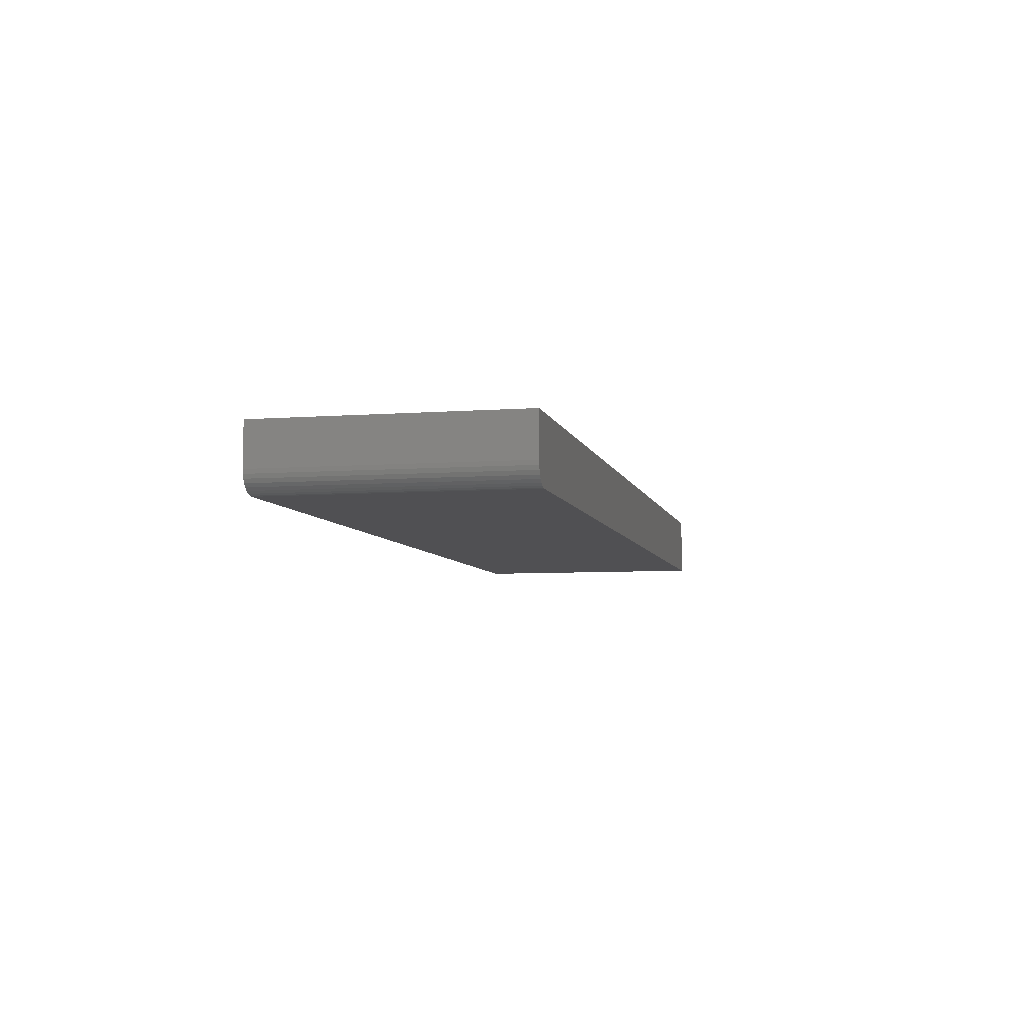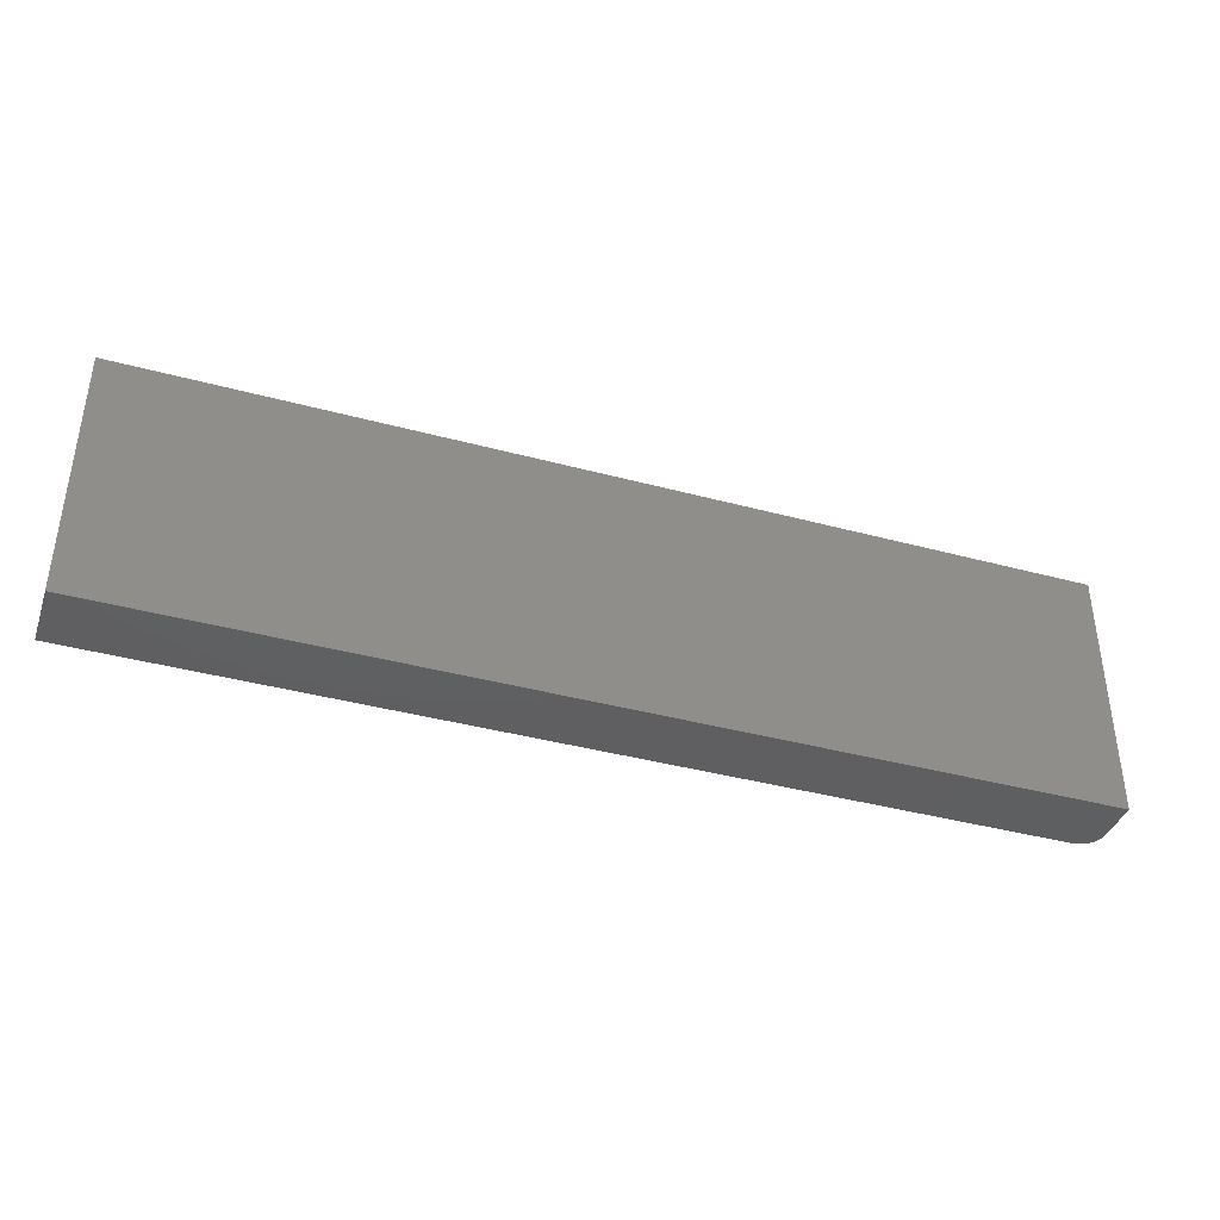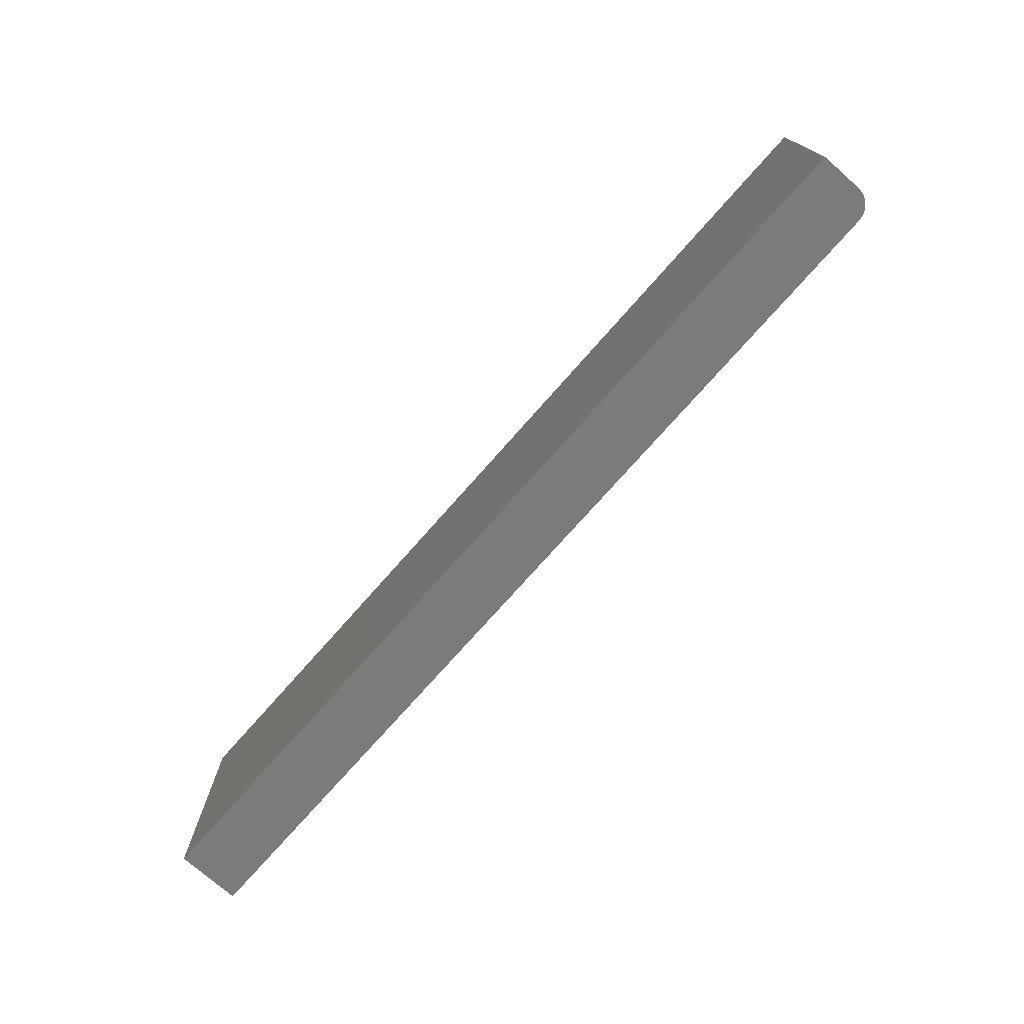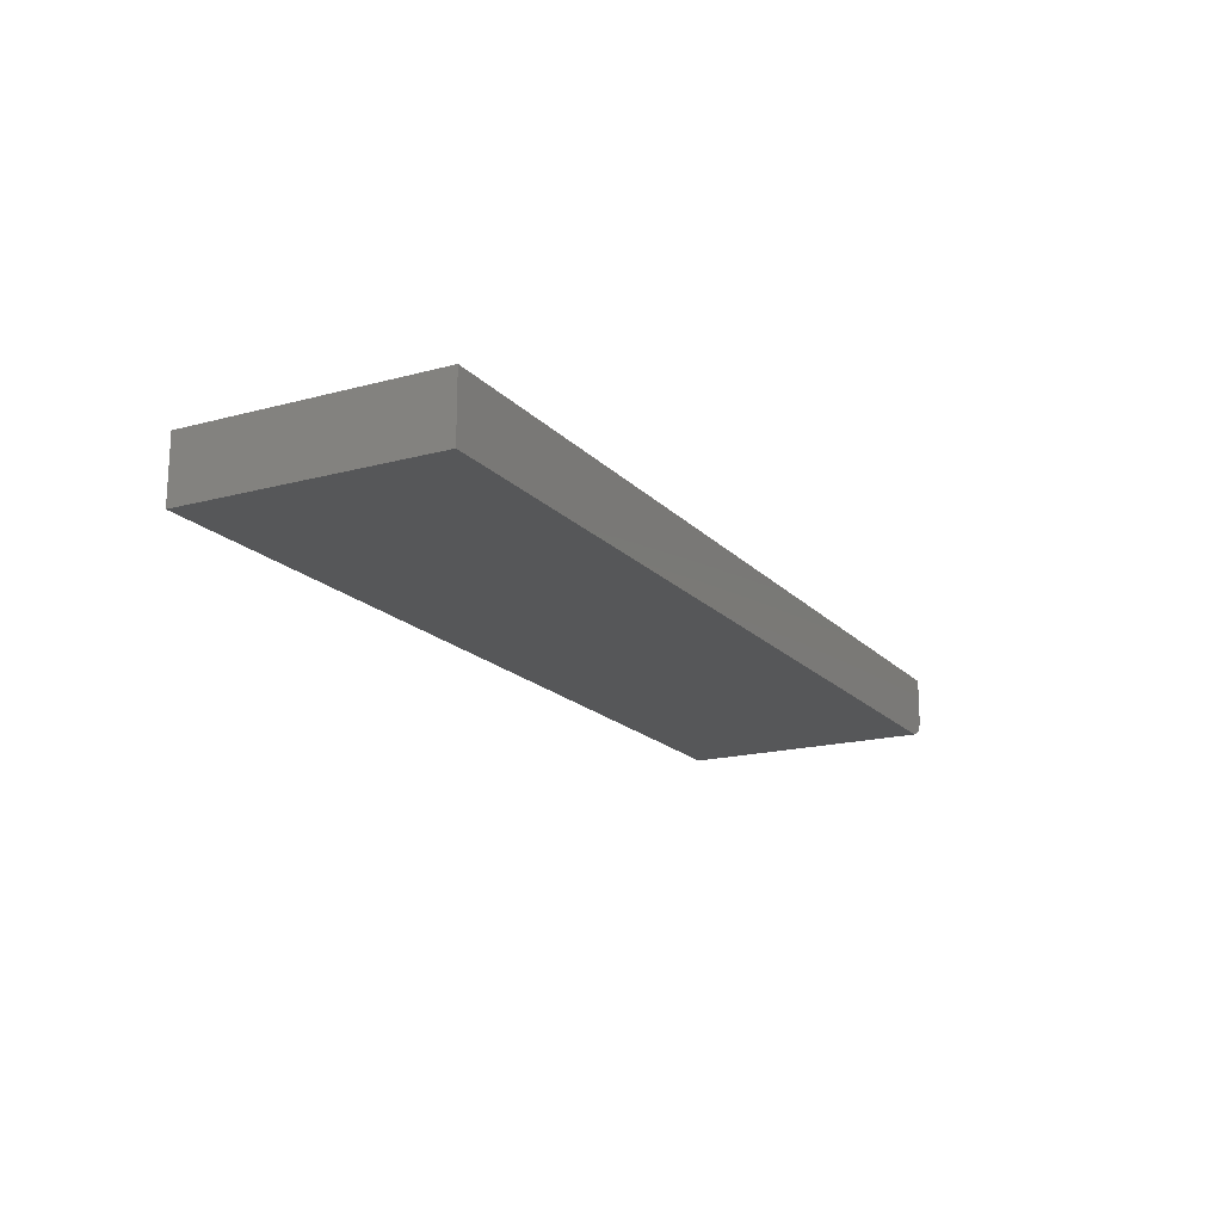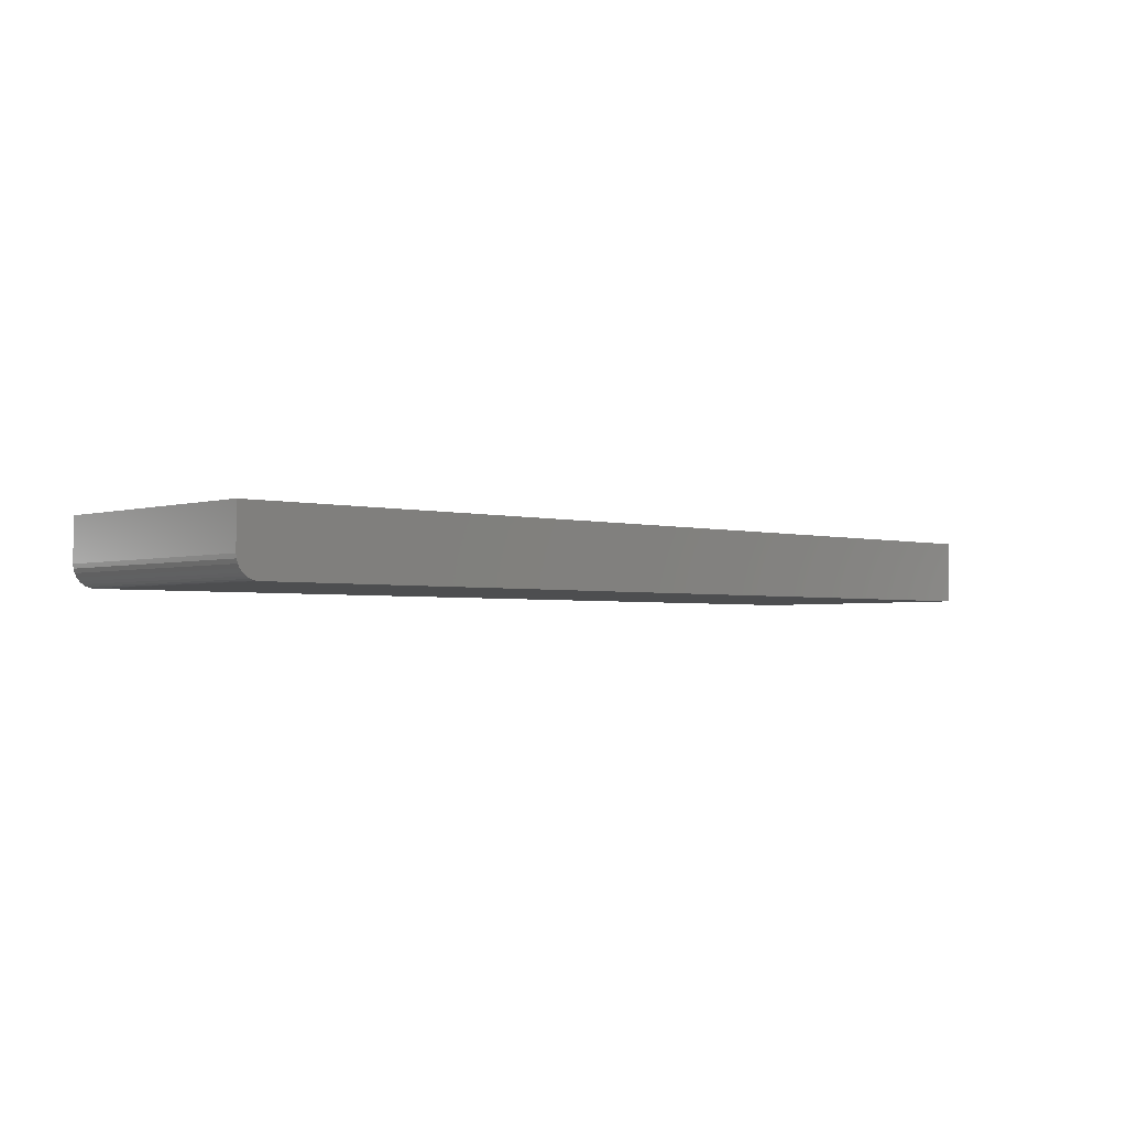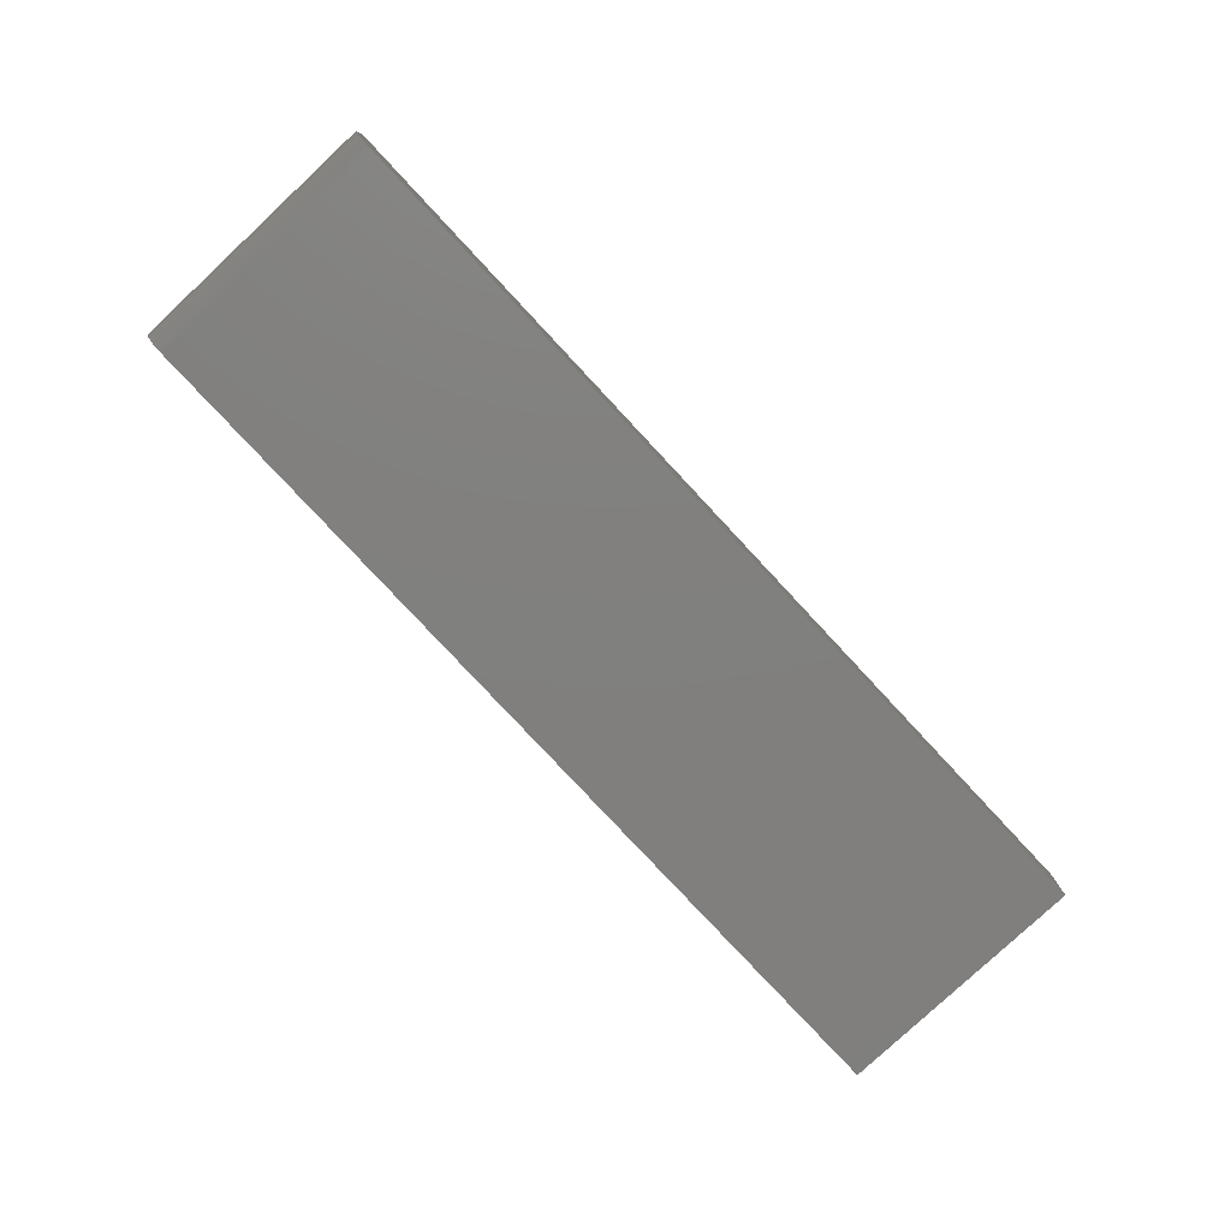
<metadata>
{"format":"stl","ext":"stl","renderer":"f3d","projection":"perspective","resolution":1024,"background":"white","views":[{"elev":-6.3,"azim":102.7,"up":"+Z"},{"elev":-39.3,"azim":-18.6,"up":"+Y"},{"elev":-74.4,"azim":48.6,"up":"+Y"},{"elev":-17.6,"azim":-61.9,"up":"+Z"},{"elev":-2.6,"azim":136.9,"up":"+Z"},{"elev":-79.9,"azim":133.0,"up":"+Z"}]}
</metadata>
<code>
# stl→obj: 24 verts, 44 faces
v -0.75 -0.4141 0
v -0.75 -0.1318 0
v 0.2578 -0.4141 0
v 0.2578 -0.1318 0
v 0.2812 -0.1318 0.02344
v 0.2795 -0.1318 0.01447
v 0.2812 -0.1318 0.07031
v 0.2808 -0.1318 0.01887
v 0.2708 -0.1318 0.00395
v 0.2668 -0.1318 0.001784
v 0.2773 -0.1318 0.01042
v 0.2744 -0.1318 0.006865
v 0.2624 -0.1318 0.0004503
v -0.75 -0.1318 0.07031
v 0.2812 -0.4141 0.07031
v 0.2812 -0.4141 0.02344
v 0.2795 -0.4141 0.01447
v 0.2808 -0.4141 0.01887
v -0.75 -0.4141 0.07031
v 0.2624 -0.4141 0.0004503
v 0.2668 -0.4141 0.001784
v 0.2708 -0.4141 0.00395
v 0.2744 -0.4141 0.006865
v 0.2773 -0.4141 0.01042
f 1 2 3
f 3 2 4
f 5 6 7
f 5 8 6
f 9 10 11
f 11 12 9
f 7 13 4
f 7 4 2
f 7 2 14
f 13 7 6
f 13 6 11
f 13 11 10
f 15 16 7
f 7 16 5
f 16 17 18
f 15 19 1
f 15 1 3
f 15 3 20
f 15 20 21
f 15 21 22
f 15 22 23
f 15 23 24
f 15 24 17
f 15 17 16
f 3 4 20
f 20 4 13
f 20 13 21
f 21 13 10
f 21 10 22
f 22 10 9
f 22 9 23
f 23 9 12
f 23 12 24
f 24 12 11
f 24 11 17
f 17 11 6
f 17 6 18
f 18 6 8
f 18 8 16
f 16 8 5
f 19 15 14
f 14 15 7
f 14 2 19
f 19 2 1

</code>
